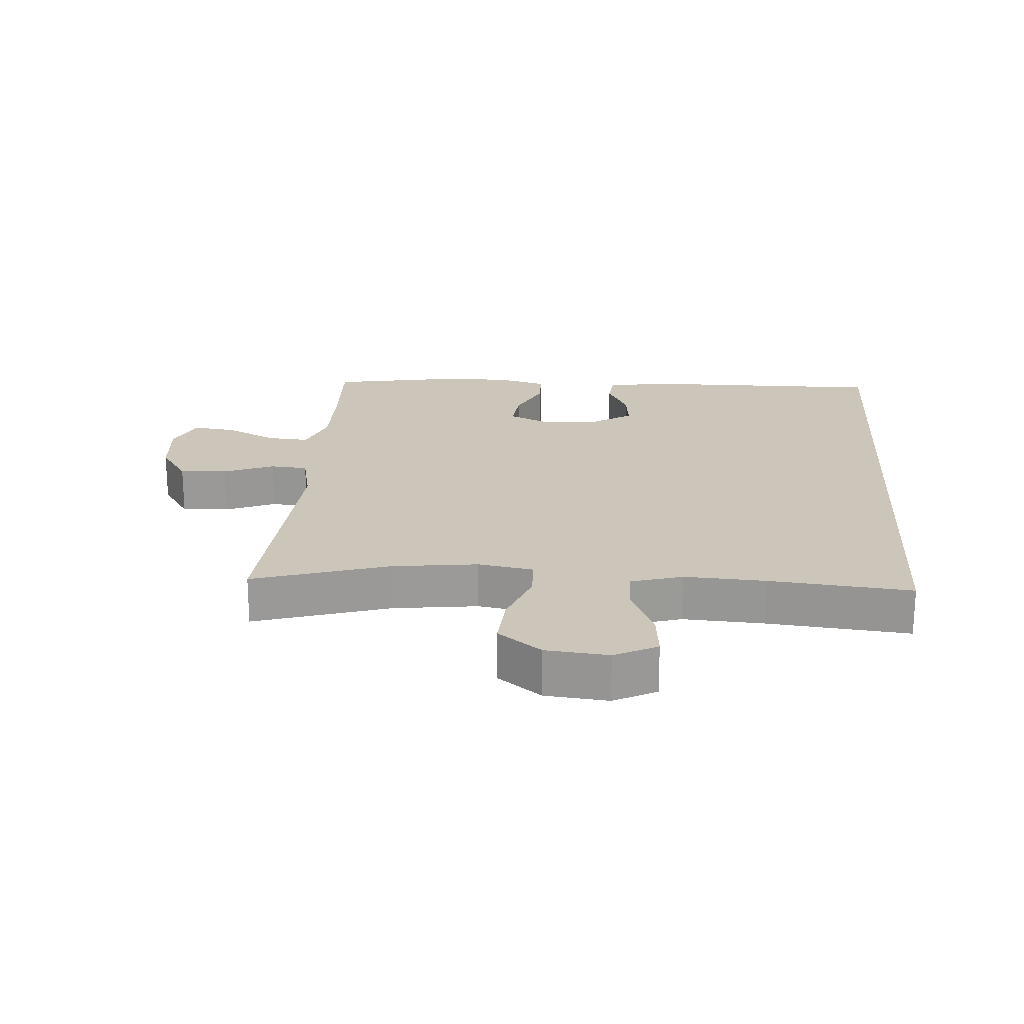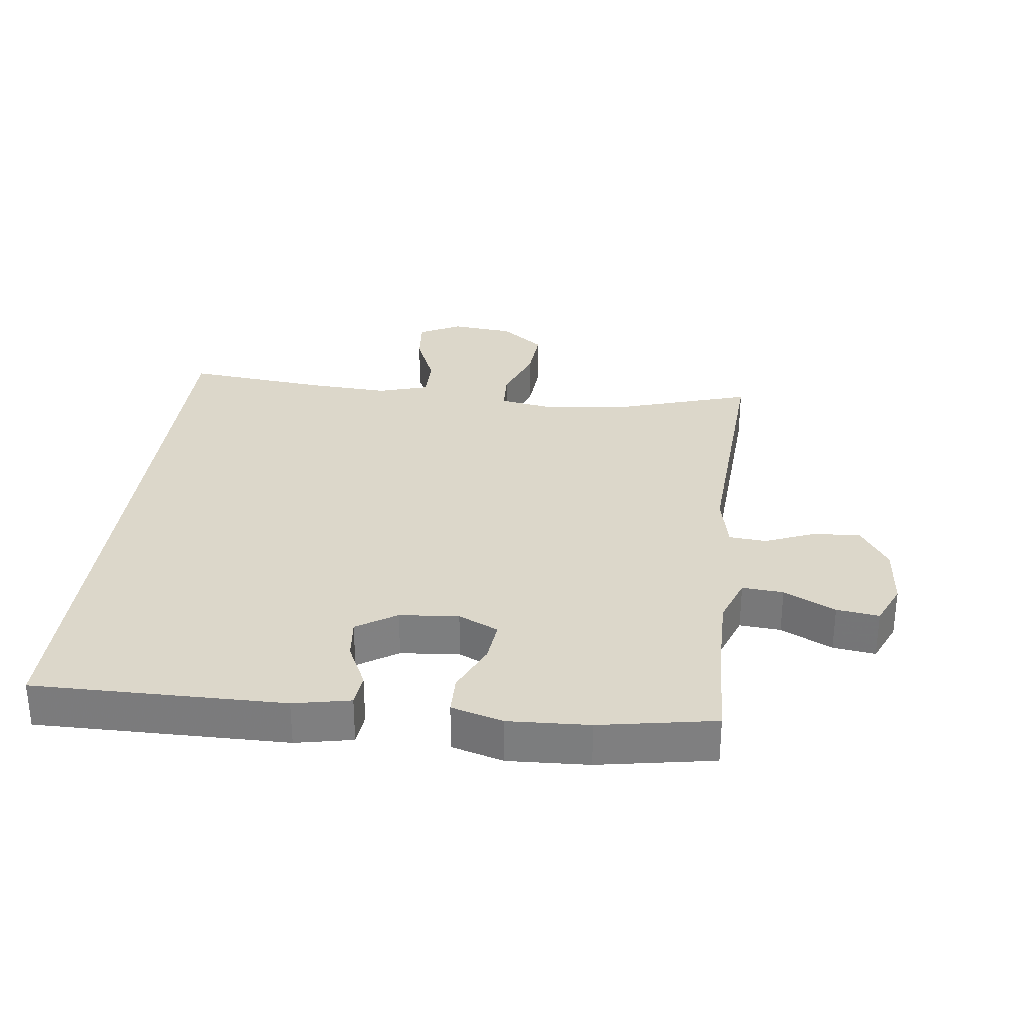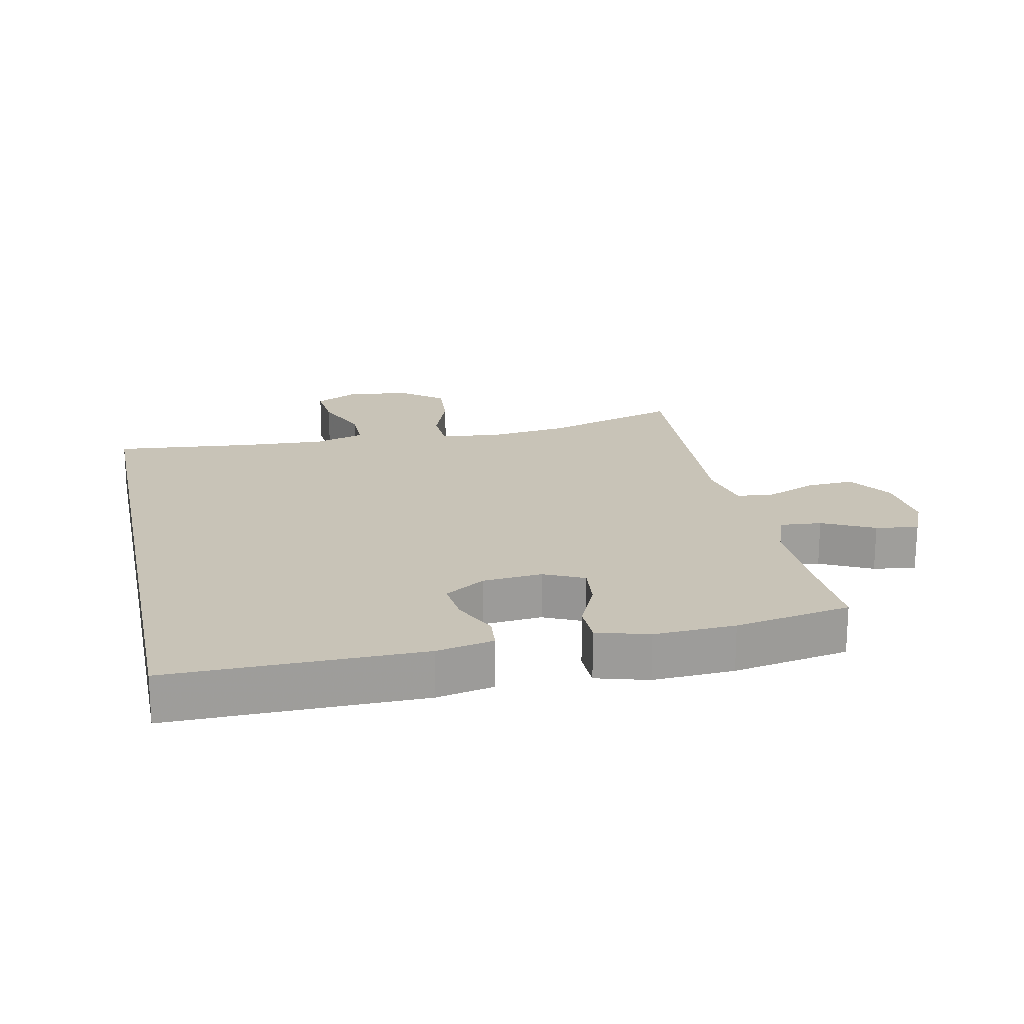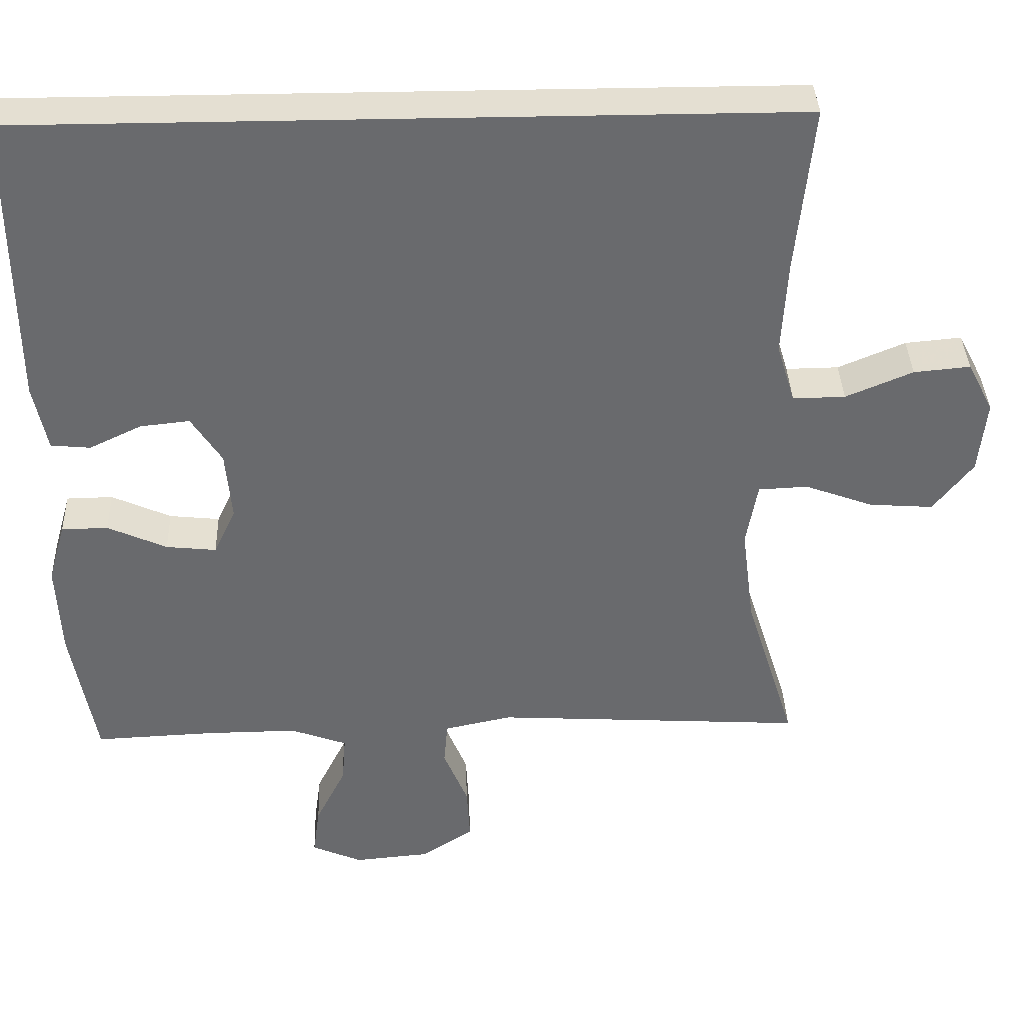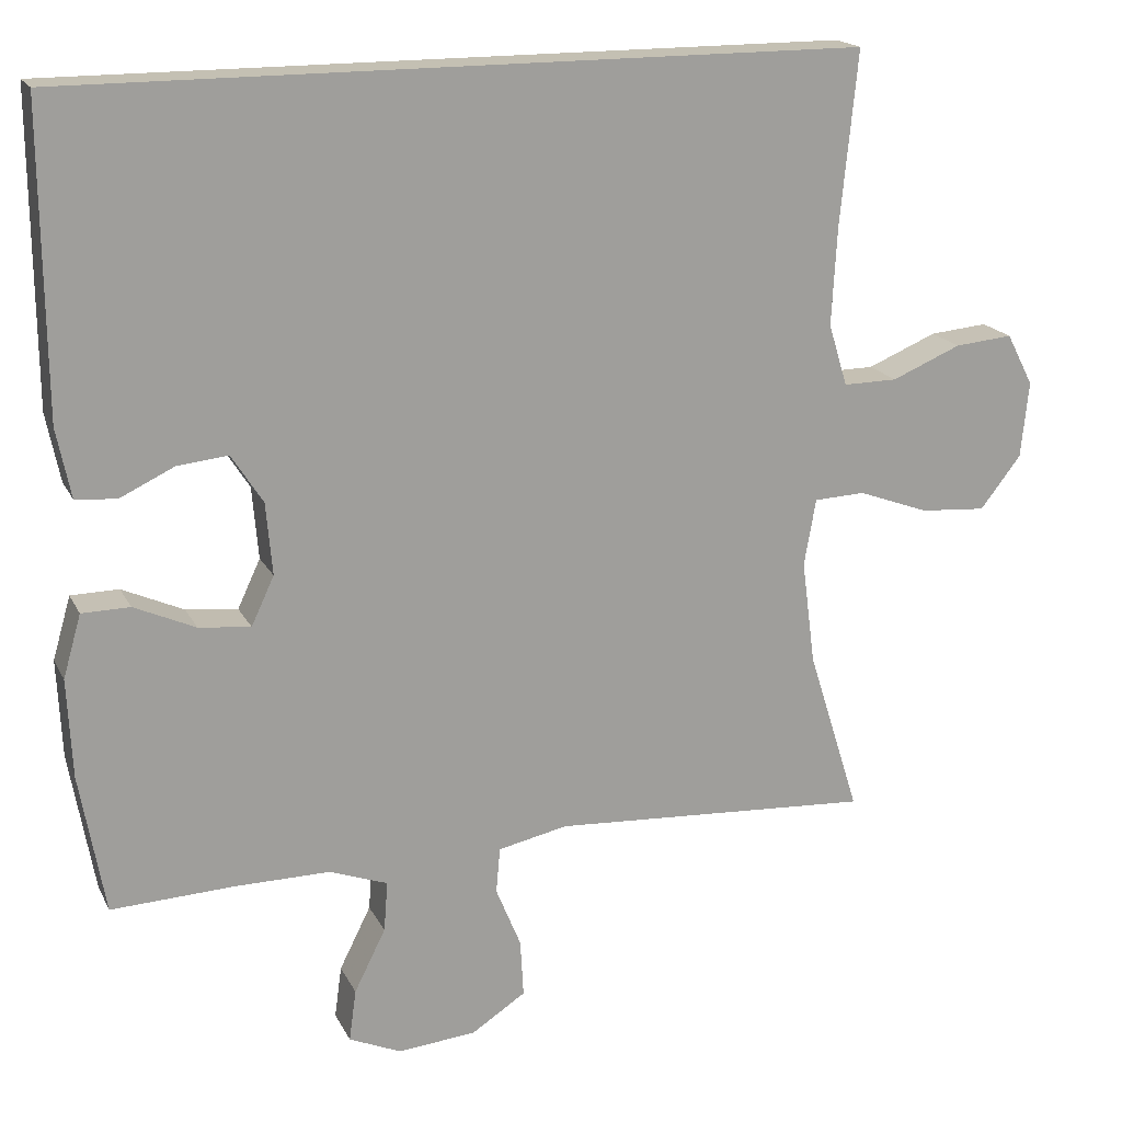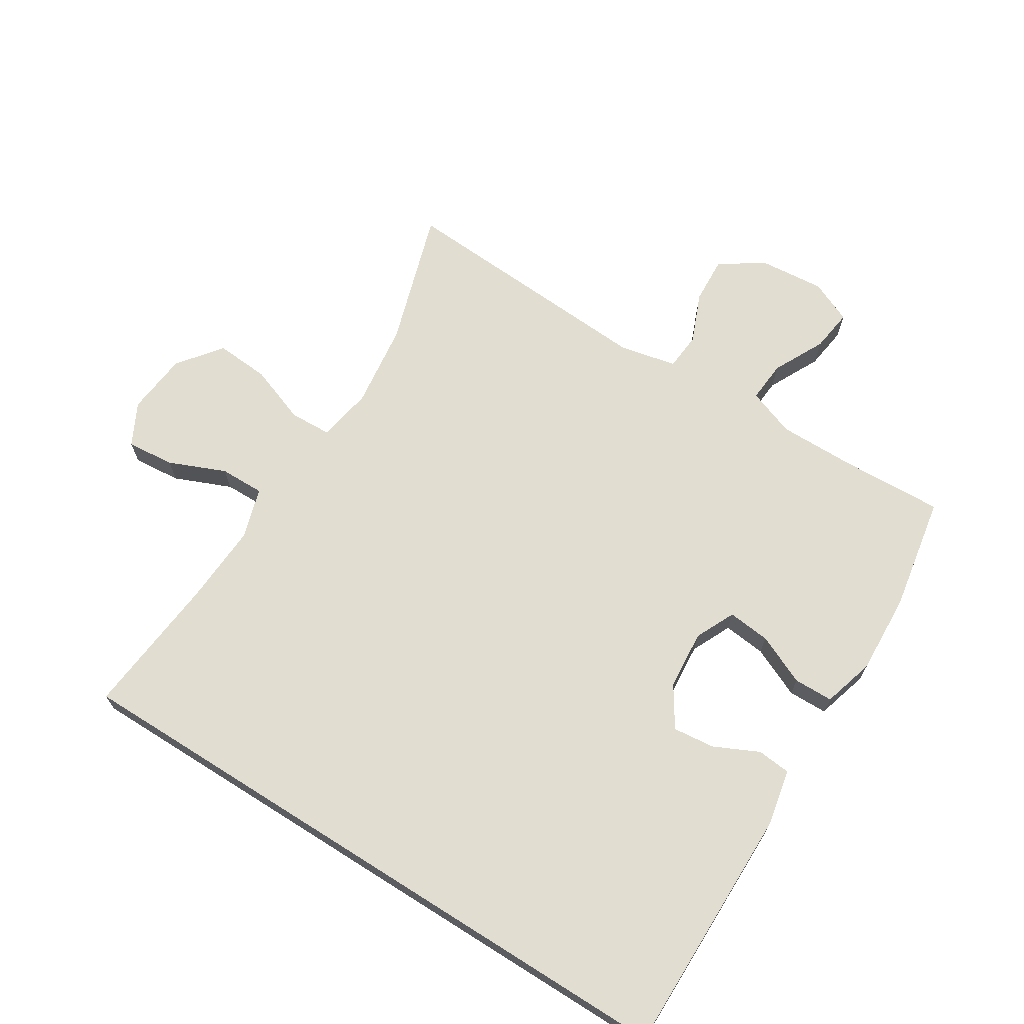
<metadata>
{"format":"obj","ext":"obj","renderer":"f3d","projection":"perspective","resolution":1024,"background":"white","views":[{"elev":20.9,"azim":-85.9,"up":"+Y"},{"elev":30.5,"azim":97.0,"up":"+Y"},{"elev":19.6,"azim":78.1,"up":"+Y"},{"elev":37.1,"azim":178.0,"up":"+Z"},{"elev":18.0,"azim":160.3,"up":"+Z"},{"elev":68.6,"azim":32.2,"up":"+Y"}]}
</metadata>
<code>
v -0.473 0.07 0.5
v 0.536 0.07 0.5
v 0.533 0.07 0.112
v 0.515 0.07 0.024
v 0.463 0.07 0.019
v 0.394 0.07 0.052
v 0.329 0.07 0.059
v 0.289 0.07 -0.003
v 0.281 0.07 -0.095
v 0.31 0.07 -0.157
v 0.376 0.07 -0.15
v 0.454 0.07 -0.115
v 0.515 0.07 -0.116
v 0.538 0.07 -0.196
v 0.532 0.07 -0.321
v 0.5 0.07 -0.5
v 0.343 0.07 -0.493
v 0.222 0.07 -0.492
v 0.148 0.07 -0.519
v 0.153 0.07 -0.583
v 0.193 0.07 -0.663
v 0.202 0.07 -0.729
v 0.136 0.07 -0.758
v 0.036 0.07 -0.749
v -0.033 0.07 -0.704
v -0.029 0.07 -0.631
v 0.003 0.07 -0.553
v -0.002 0.07 -0.495
v -0.091 0.07 -0.476
v -0.5 0.07 -0.5
v -0.434 0.07 -0.29
v -0.417 0.07 -0.158
v -0.432 0.07 -0.073
v -0.497 0.07 -0.07
v -0.587 0.07 -0.103
v -0.671 0.07 -0.109
v -0.723 0.07 -0.042
v -0.733 0.07 0.055
v -0.699 0.07 0.121
v -0.625 0.07 0.114
v -0.537 0.07 0.077
v -0.468 0.07 0.076
v -0.444 0.07 0.155
v -0.451 0.07 0.28
v -0.473 0 0.5
v 0.536 0 0.5
v 0.533 0 0.112
v 0.515 0 0.024
v 0.463 0 0.019
v 0.394 0 0.052
v 0.329 0 0.059
v 0.289 0 -0.003
v 0.281 0 -0.095
v 0.31 0 -0.157
v 0.376 0 -0.15
v 0.454 0 -0.115
v 0.515 0 -0.116
v 0.538 0 -0.196
v 0.532 0 -0.321
v 0.5 0 -0.5
v 0.343 0 -0.493
v 0.222 0 -0.492
v 0.148 0 -0.519
v 0.153 0 -0.583
v 0.193 0 -0.663
v 0.202 0 -0.729
v 0.136 0 -0.758
v 0.036 0 -0.749
v -0.033 0 -0.704
v -0.029 0 -0.631
v 0.003 0 -0.553
v -0.002 0 -0.495
v -0.091 0 -0.476
v -0.5 0 -0.5
v -0.434 0 -0.29
v -0.417 0 -0.158
v -0.432 0 -0.073
v -0.497 0 -0.07
v -0.587 0 -0.103
v -0.671 0 -0.109
v -0.723 0 -0.042
v -0.733 0 0.055
v -0.699 0 0.121
v -0.625 0 0.114
v -0.537 0 0.077
v -0.468 0 0.076
v -0.444 0 0.155
v -0.451 0 0.28
f 38 39 40 41
f 38 41 42
f 37 38 42
f 34 35 36 37
f 33 34 37 42
f 29 30 31
f 28 29 31 32
f 24 25 26 27
f 24 27 28
f 23 24 28
f 20 21 22 23
f 19 20 23 28
f 18 19 28 32
f 14 15 16 17
f 11 12 13 14
f 10 11 14 17
f 9 10 17 18
f 3 4 5 6
f 3 6 7
f 44 1 2 3
f 43 44 3 7
f 33 42 43 7
f 8 9 18 32
f 7 8 32 33
f 85 84 83 82
f 86 85 82
f 86 82 81
f 81 80 79 78
f 86 81 78 77
f 75 74 73
f 76 75 73 72
f 71 70 69 68
f 72 71 68
f 72 68 67
f 67 66 65 64
f 72 67 64 63
f 76 72 63 62
f 61 60 59 58
f 58 57 56 55
f 61 58 55 54
f 62 61 54 53
f 50 49 48 47
f 51 50 47
f 47 46 45 88
f 51 47 88 87
f 51 87 86 77
f 76 62 53 52
f 77 76 52 51
f 1 45 46 2
f 2 46 47 3
f 3 47 48 4
f 4 48 49 5
f 5 49 50 6
f 6 50 51 7
f 7 51 52 8
f 8 52 53 9
f 9 53 54 10
f 10 54 55 11
f 11 55 56 12
f 12 56 57 13
f 13 57 58 14
f 14 58 59 15
f 15 59 60 16
f 16 60 61 17
f 17 61 62 18
f 18 62 63 19
f 19 63 64 20
f 20 64 65 21
f 21 65 66 22
f 22 66 67 23
f 23 67 68 24
f 24 68 69 25
f 25 69 70 26
f 26 70 71 27
f 27 71 72 28
f 28 72 73 29
f 29 73 74 30
f 30 74 75 31
f 31 75 76 32
f 32 76 77 33
f 33 77 78 34
f 34 78 79 35
f 35 79 80 36
f 36 80 81 37
f 37 81 82 38
f 38 82 83 39
f 39 83 84 40
f 40 84 85 41
f 41 85 86 42
f 42 86 87 43
f 43 87 88 44
f 44 88 45 1

</code>
